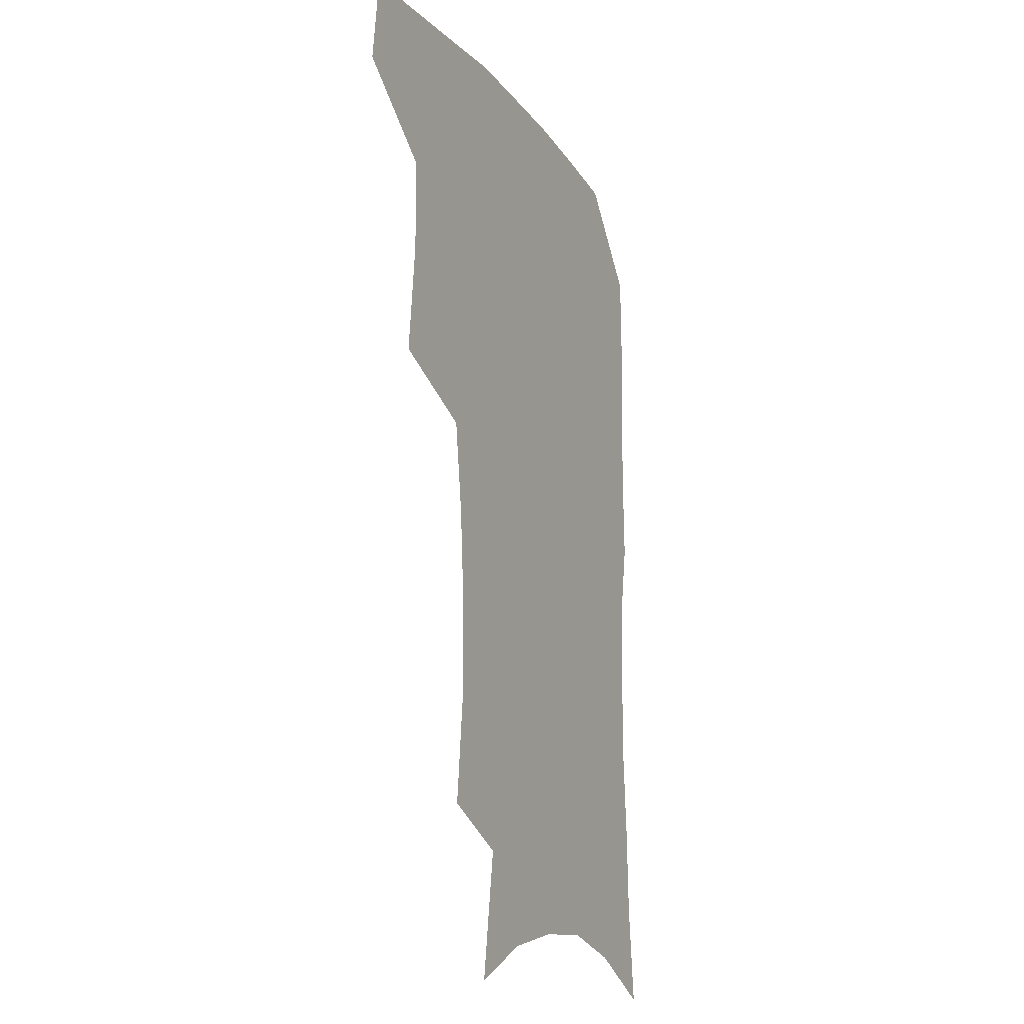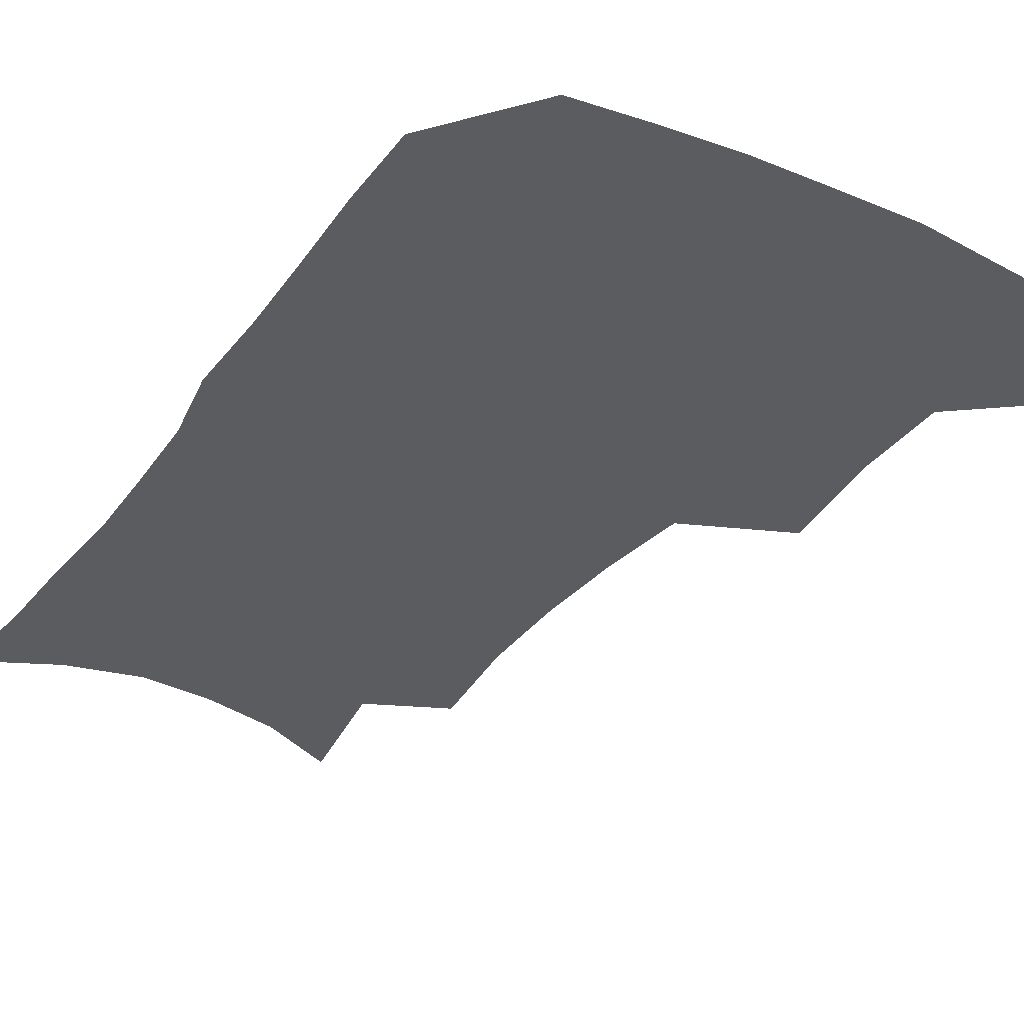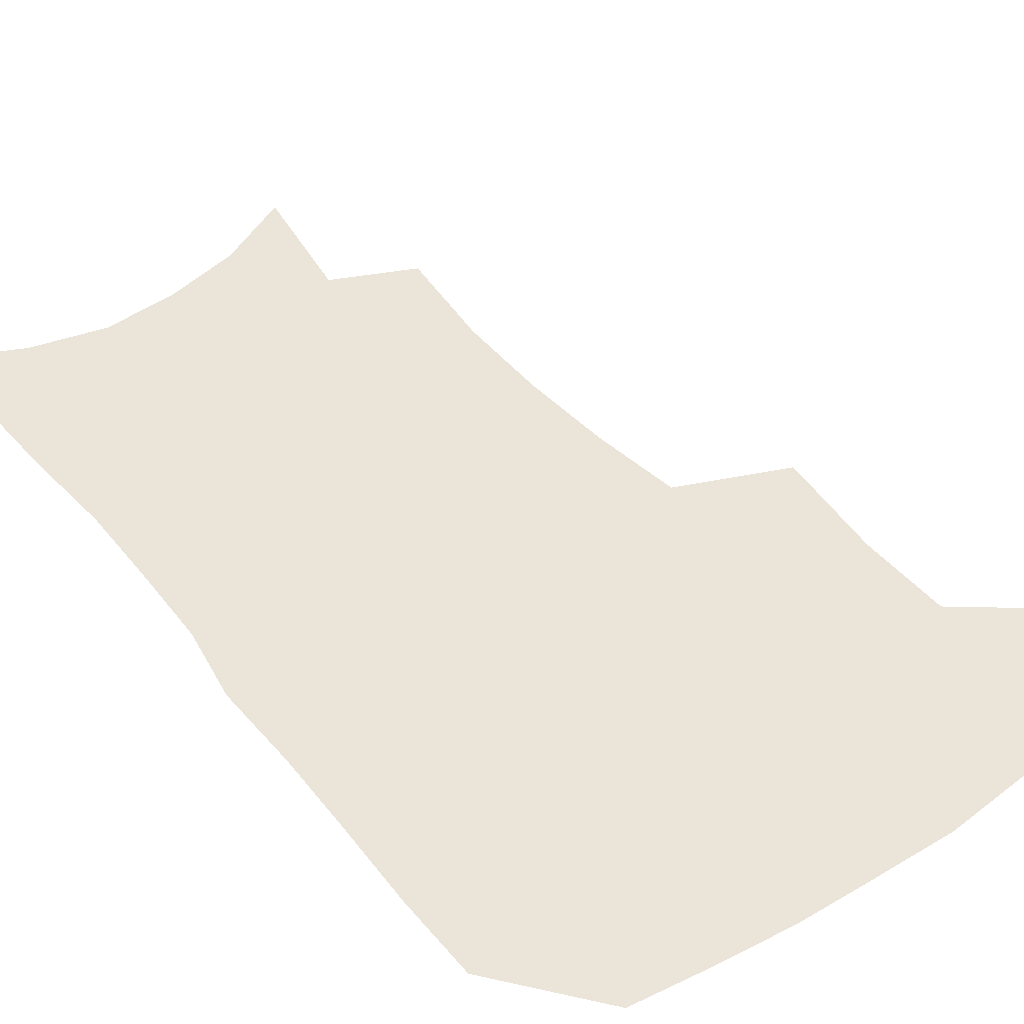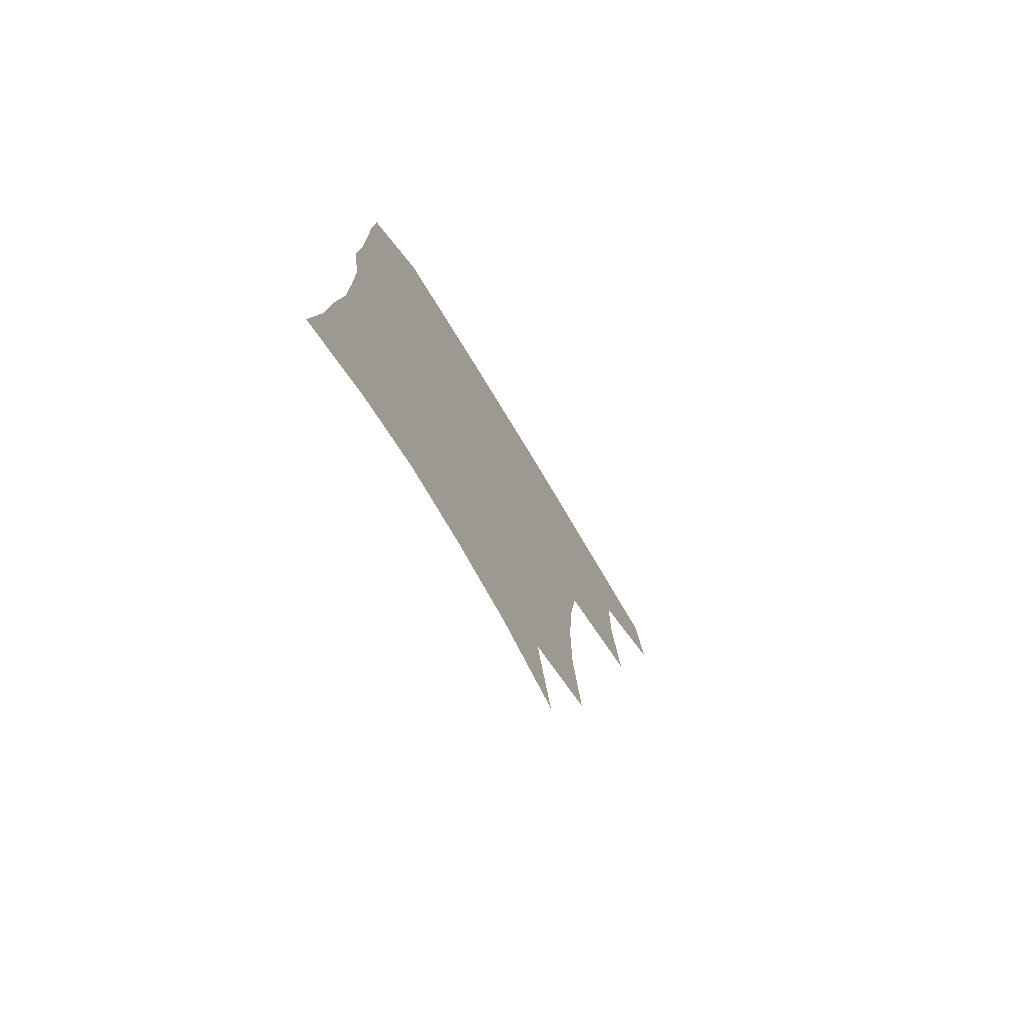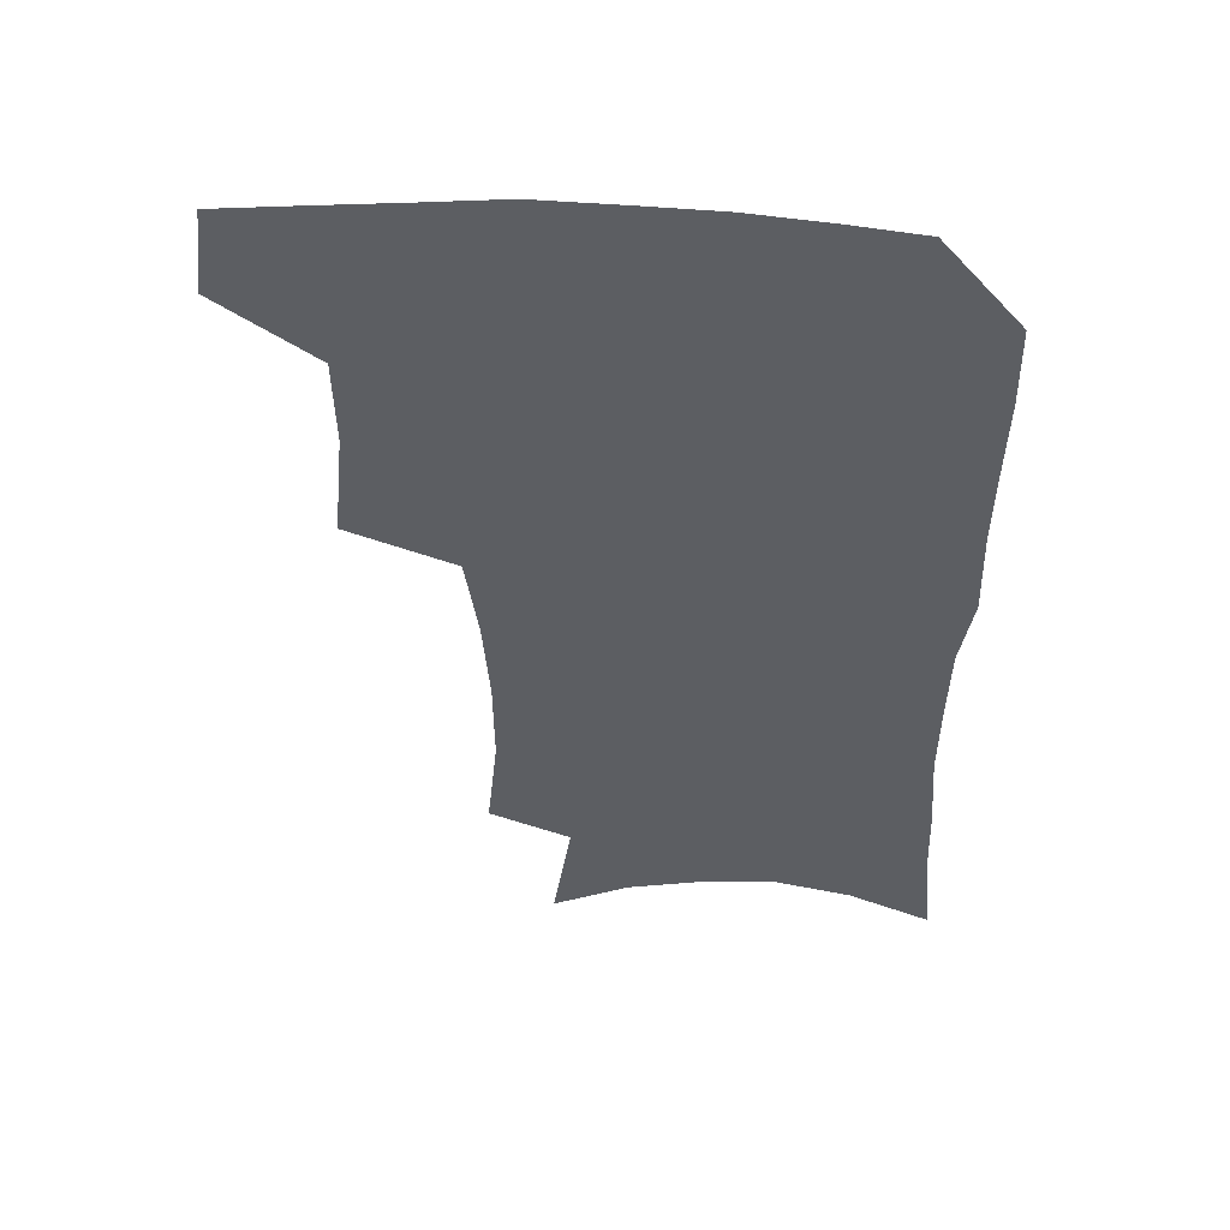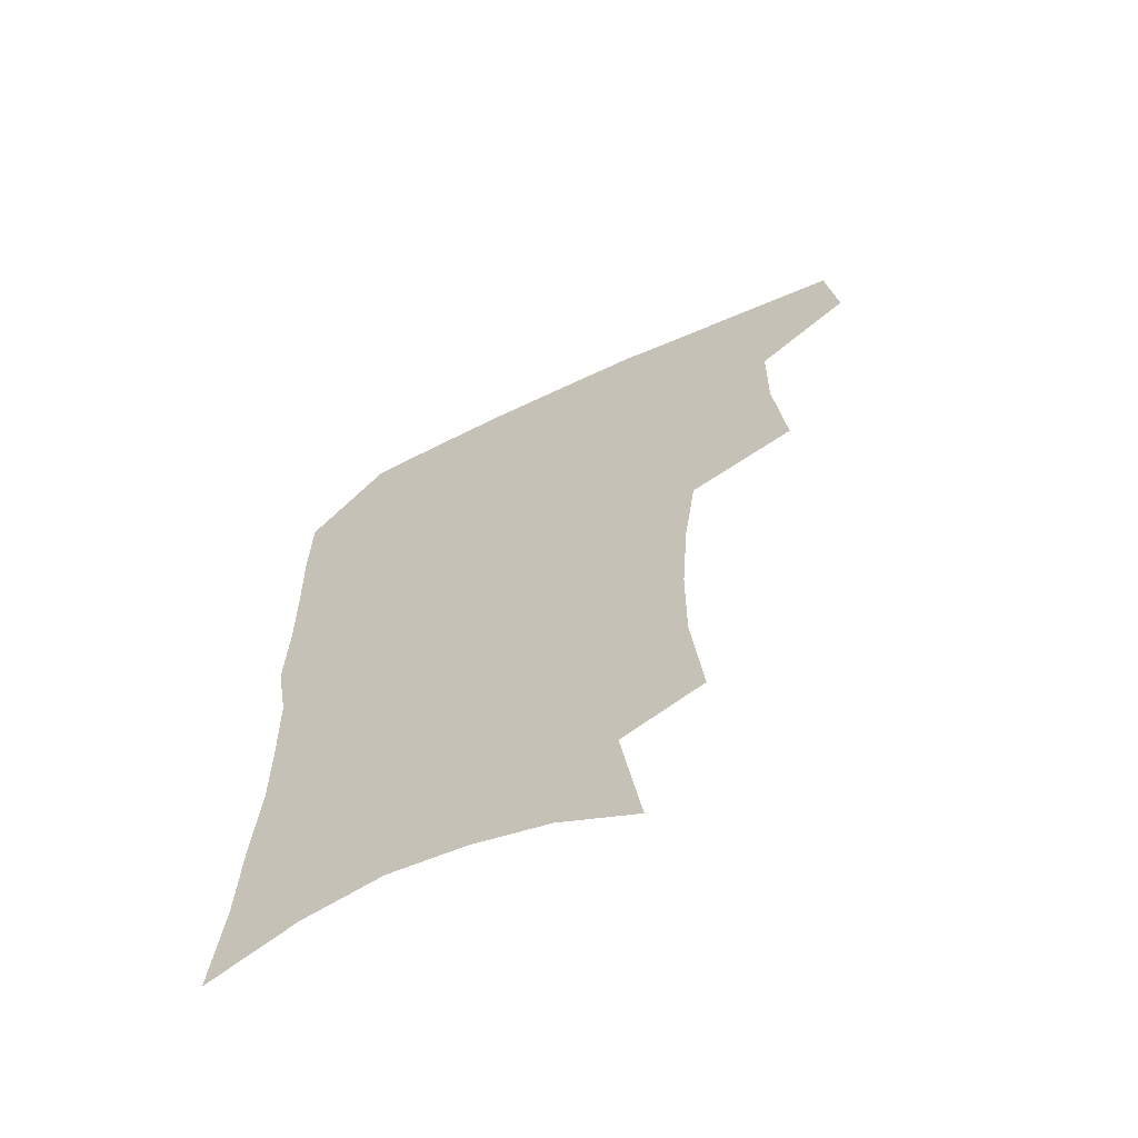
<metadata>
{"format":"obj","ext":"obj","renderer":"f3d","projection":"perspective","resolution":1024,"background":"white","views":[{"elev":-16.7,"azim":-64.8,"up":"+Y"},{"elev":-34.4,"azim":149.3,"up":"+Z"},{"elev":44.6,"azim":144.0,"up":"+Z"},{"elev":-76.7,"azim":121.2,"up":"+Y"},{"elev":52.1,"azim":3.4,"up":"+Y"},{"elev":-64.6,"azim":-154.9,"up":"+Y"}]}
</metadata>
<code>
v 480.7 472.4 0
v 484.7 505 0
v 511.6 370.8 0
v 515.8 412.2 0
v 515.3 445.9 0
v 517.9 479.1 0
v 515 508 0
v 553.2 213.1 0
v 557.2 252.9 0
v 557 287.7 0
v 554.6 322 0
v 550.1 354.7 0
v 548.3 389.9 0
v 548.2 422.6 0
v 548.4 453.3 0
v 547.5 481.7 0
v 544.3 510.7 0
v 575.6 153.1 0
v 582.6 199.9 0
v 585.3 240.2 0
v 584.3 272.2 0
v 583.6 307 0
v 581.4 338.3 0
v 578 366.4 0
v 577.7 399.3 0
v 577.7 429.3 0
v 577.5 457.1 0
v 576.2 483.5 0
v 572.9 513.6 0
v 603.7 167.5 0
v 609.4 216.4 0
v 609.1 249 0
v 608 280.5 0
v 606.9 313 0
v 605.5 344 0
v 604.2 372.8 0
v 603.5 401.6 0
v 603.7 431 0
v 603.9 458.2 0
v 603.6 484.5 0
v 602.5 512.9 0
v 631.4 174.2 0
v 632.7 217.8 0
v 632.1 252.9 0
v 631.1 284.7 0
v 630.3 313.5 0
v 629.2 343.9 0
v 628.8 375.2 0
v 628.8 403.8 0
v 629.1 432.1 0
v 629.9 458.5 0
v 630.9 484.1 0
v 631 512 0
v 659 176.4 0
v 656.5 217.2 0
v 656.1 248 0
v 654.7 280.5 0
v 653.2 315.5 0
v 652.6 345.5 0
v 653.6 372.2 0
v 653.9 401.2 0
v 653.8 430.8 0
v 655 457.2 0
v 657 482.9 0
v 659.4 509.3 0
v 686.7 169.7 0
v 682.4 208.6 0
v 680.8 241.6 0
v 678.2 276.7 0
v 679 305.8 0
v 678.4 337 0
v 678.8 366.7 0
v 680.3 395 0
v 682.1 423 0
v 682.6 451.9 0
v 682.5 480.7 0
v 686.3 506 0
v 691 541 0
v 717 155.1 0
v 713.2 191.4 0
v 712 223 0
v 709.4 257.2 0
v 709.6 288 0
v 710.3 318.8 0
v 714.8 346.3 0
v 713.8 379.1 0
v 714.1 410.5 0
v 714.9 441.1 0
v 714.3 471.9 0
f 5 6 1
f 1 6 2
f 6 7 2
f 12 13 3
f 3 13 4
f 13 14 4
f 4 14 5
f 14 15 5
f 5 15 6
f 15 16 6
f 6 16 7
f 16 17 7
f 19 20 8
f 8 20 9
f 20 21 9
f 9 21 10
f 21 22 10
f 10 22 11
f 22 23 11
f 11 23 12
f 23 24 12
f 12 24 13
f 24 25 13
f 13 25 14
f 25 26 14
f 14 26 15
f 26 27 15
f 15 27 16
f 27 28 16
f 16 28 17
f 28 29 17
f 18 30 19
f 30 31 19
f 19 31 20
f 31 32 20
f 20 32 21
f 32 33 21
f 21 33 22
f 33 34 22
f 22 34 23
f 34 35 23
f 23 35 24
f 35 36 24
f 24 36 25
f 36 37 25
f 25 37 26
f 37 38 26
f 26 38 27
f 38 39 27
f 27 39 28
f 39 40 28
f 28 40 29
f 40 41 29
f 30 42 31
f 42 43 31
f 31 43 32
f 43 44 32
f 32 44 33
f 44 45 33
f 33 45 34
f 45 46 34
f 34 46 35
f 46 47 35
f 35 47 36
f 47 48 36
f 36 48 37
f 48 49 37
f 37 49 38
f 49 50 38
f 38 50 39
f 50 51 39
f 39 51 40
f 51 52 40
f 40 52 41
f 52 53 41
f 42 54 43
f 54 55 43
f 43 55 44
f 55 56 44
f 44 56 45
f 56 57 45
f 45 57 46
f 57 58 46
f 46 58 47
f 58 59 47
f 47 59 48
f 59 60 48
f 48 60 49
f 60 61 49
f 49 61 50
f 61 62 50
f 50 62 51
f 62 63 51
f 51 63 52
f 63 64 52
f 52 64 53
f 64 65 53
f 54 66 55
f 66 67 55
f 55 67 56
f 67 68 56
f 56 68 57
f 68 69 57
f 57 69 58
f 69 70 58
f 58 70 59
f 70 71 59
f 59 71 60
f 71 72 60
f 60 72 61
f 72 73 61
f 61 73 62
f 73 74 62
f 62 74 63
f 74 75 63
f 63 75 64
f 75 76 64
f 64 76 65
f 76 77 65
f 66 79 67
f 79 80 67
f 67 80 68
f 80 81 68
f 68 81 69
f 81 82 69
f 69 82 70
f 82 83 70
f 70 83 71
f 83 84 71
f 71 84 72
f 84 85 72
f 72 85 73
f 85 86 73
f 73 86 74
f 86 87 74
f 74 87 75
f 87 88 75
f 75 88 76
f 88 89 76
f 76 89 77

</code>
